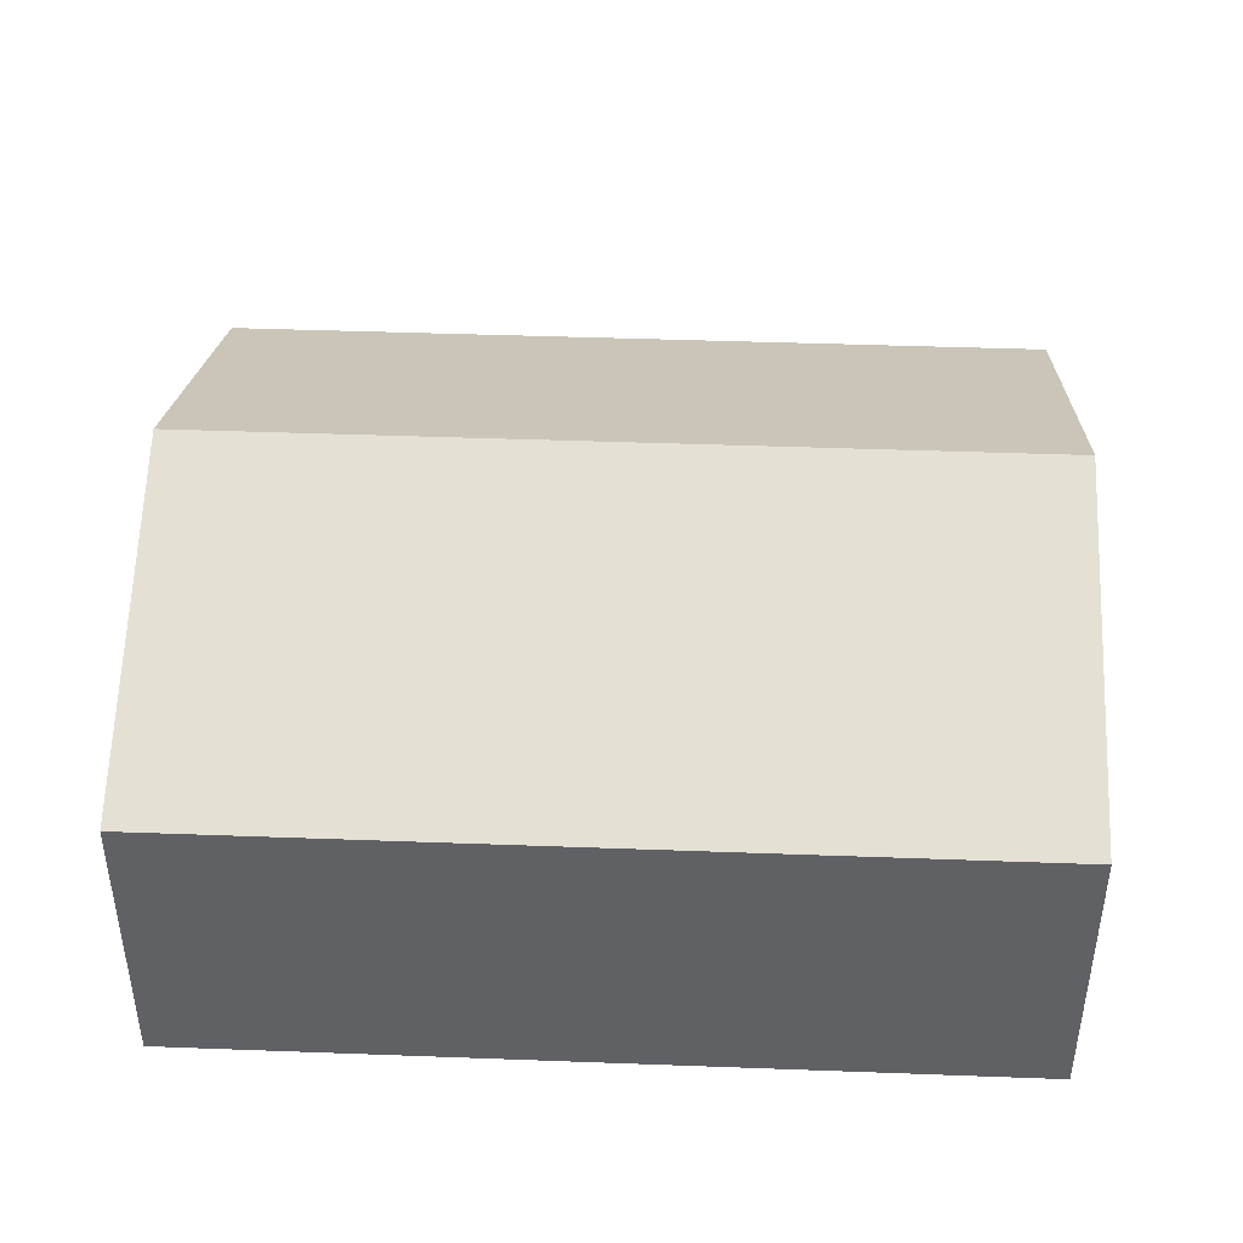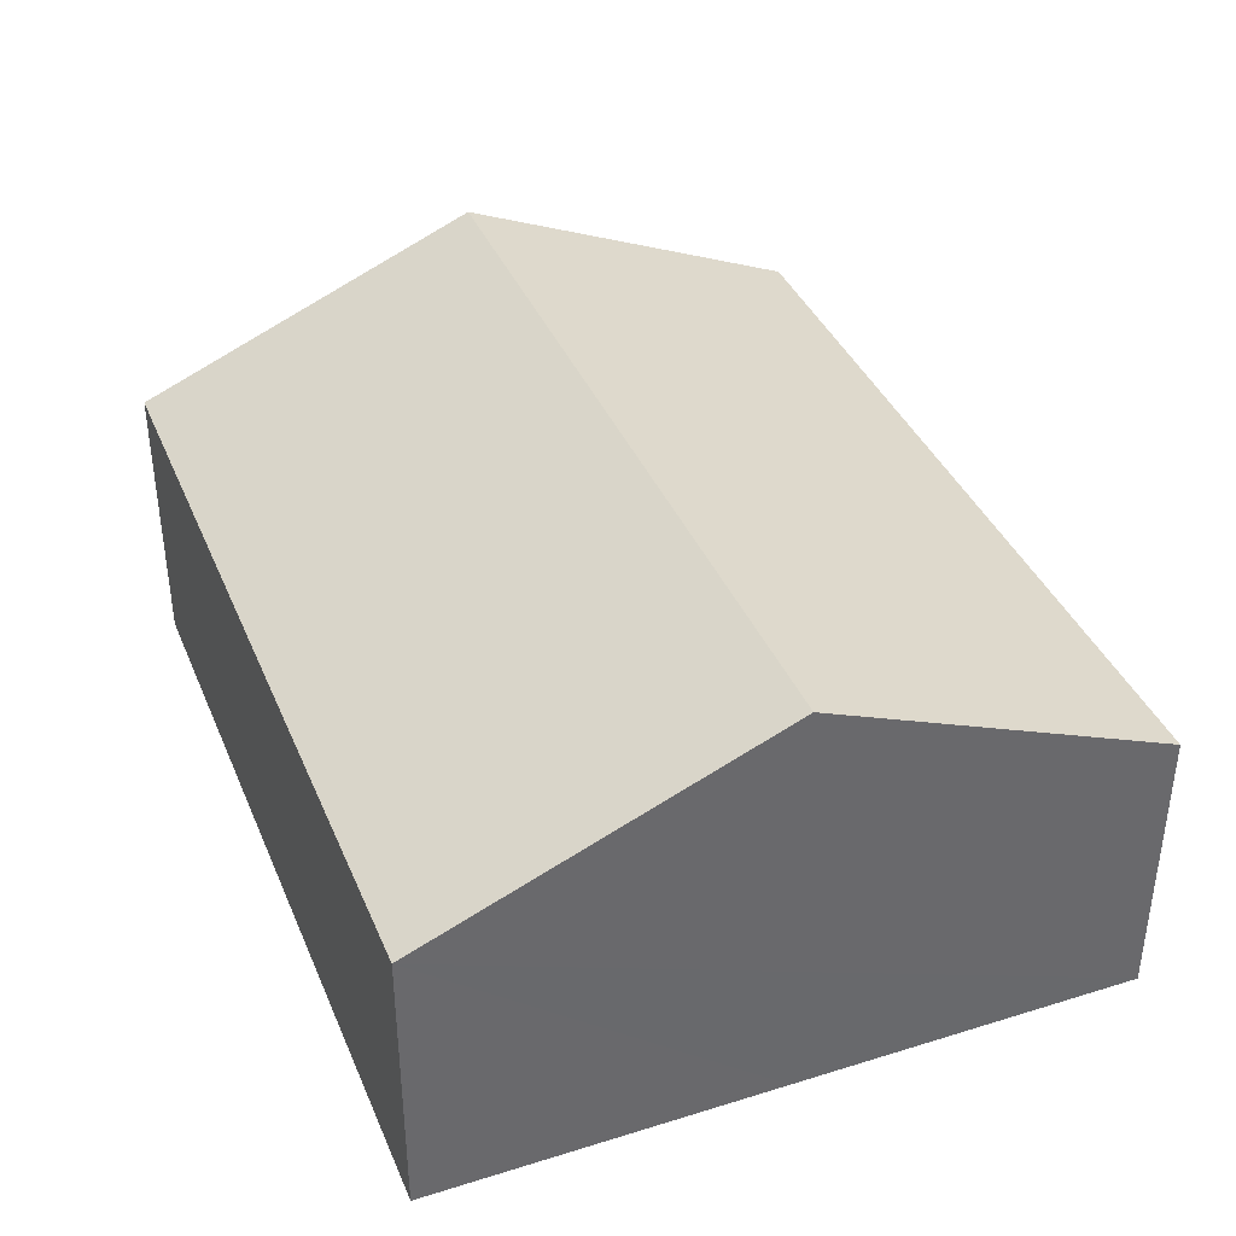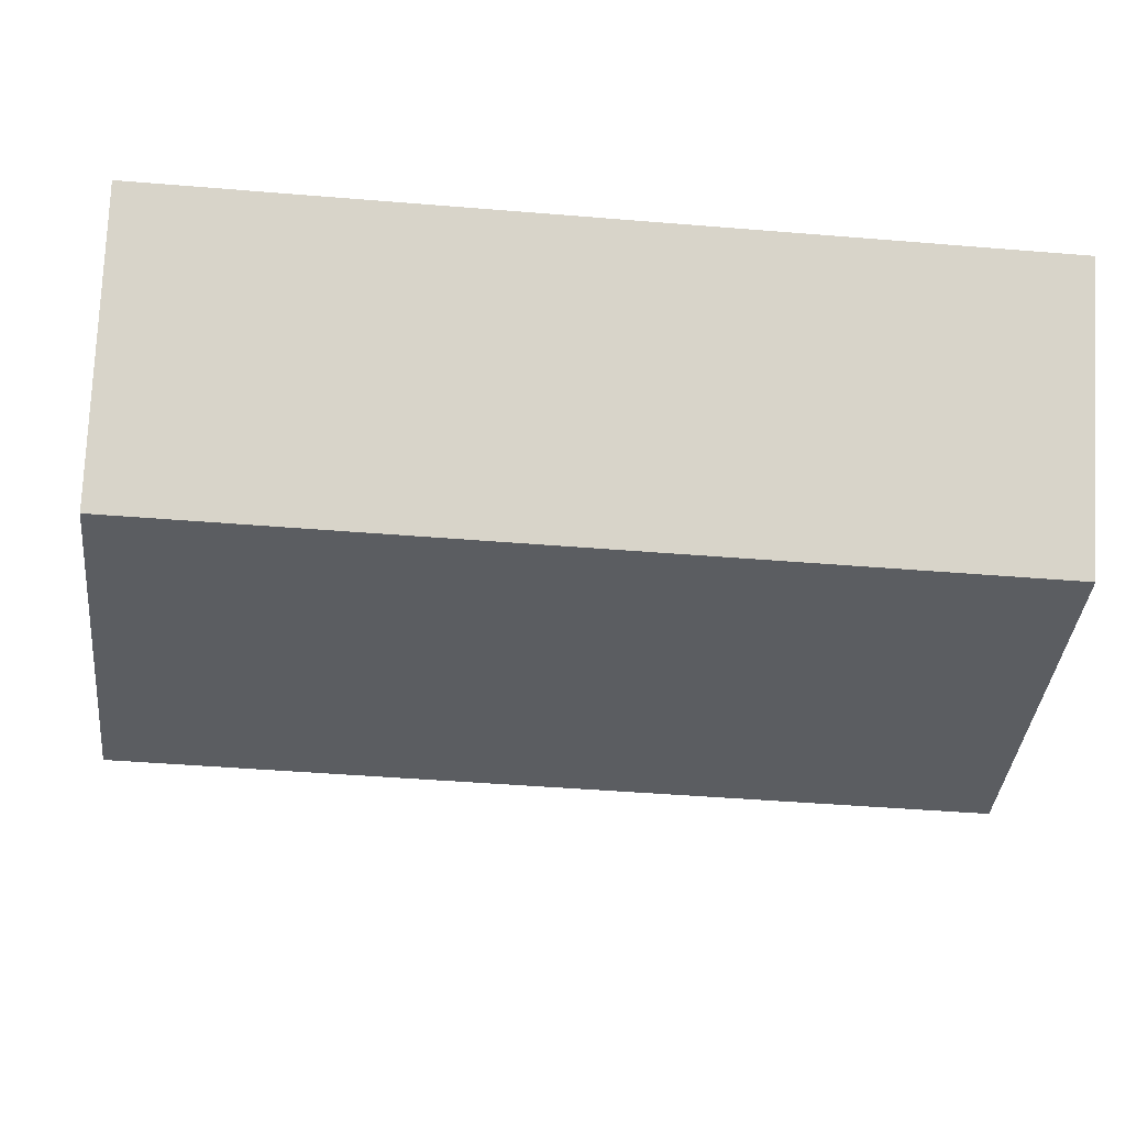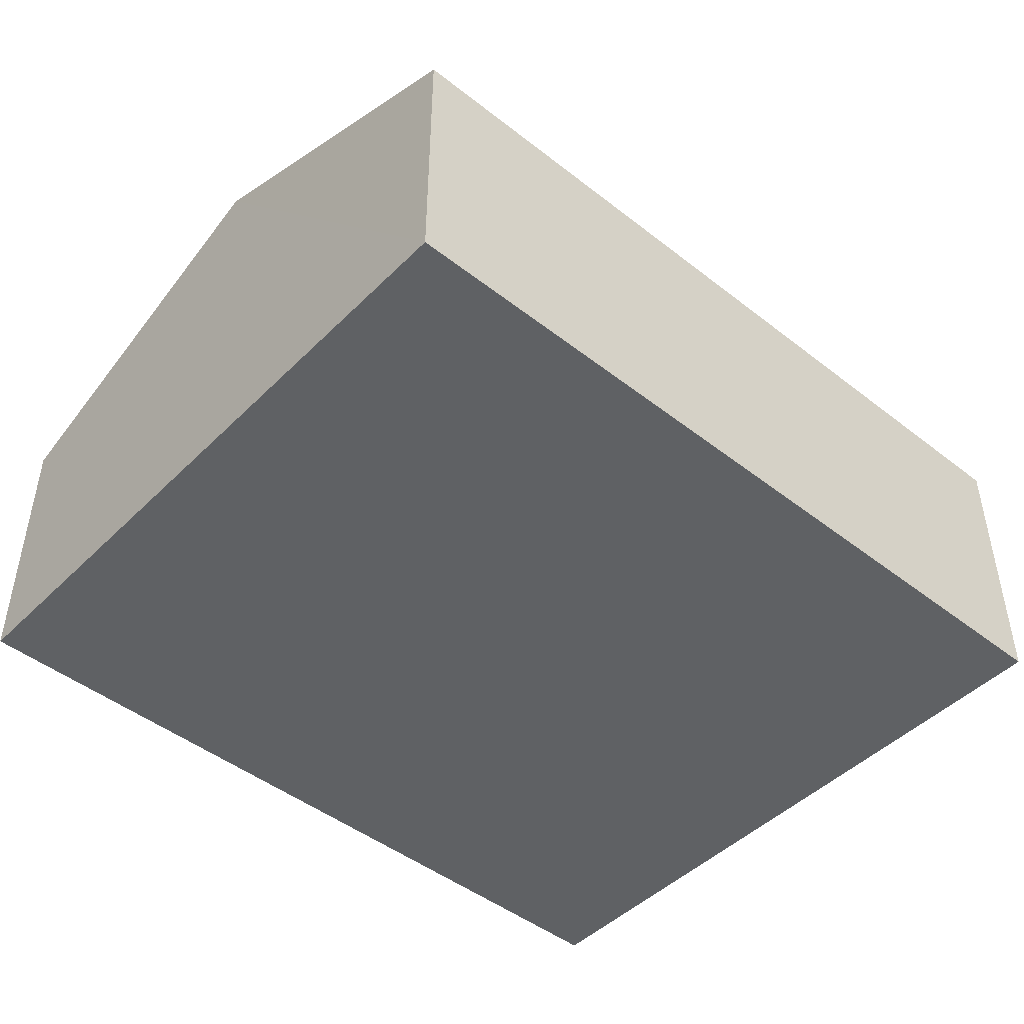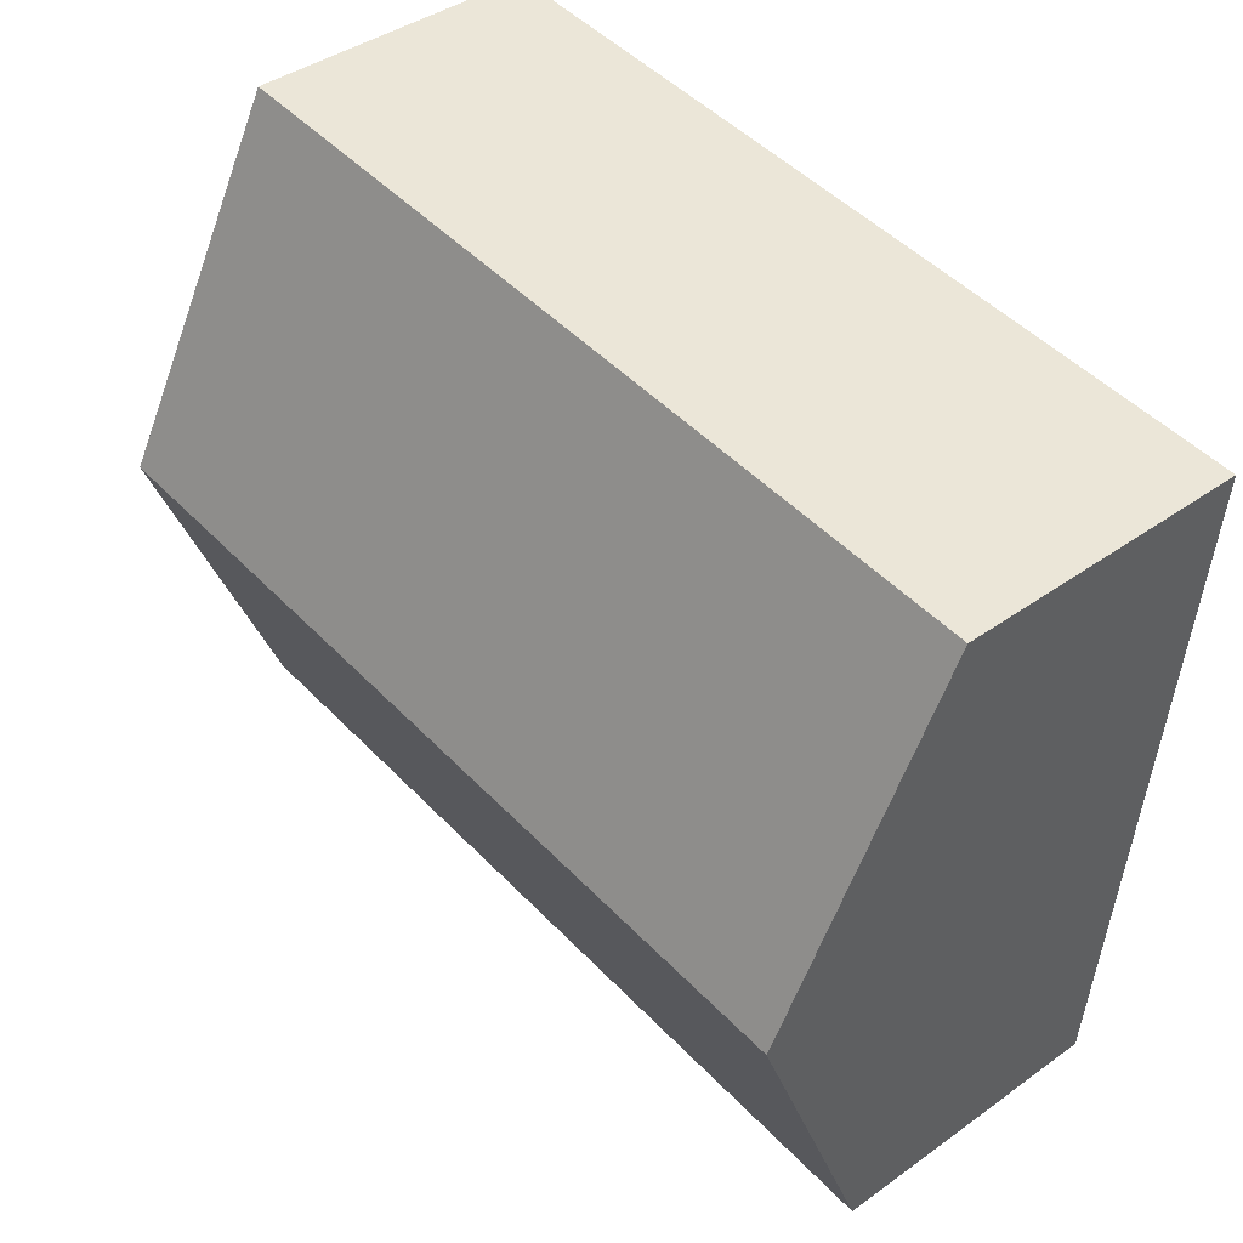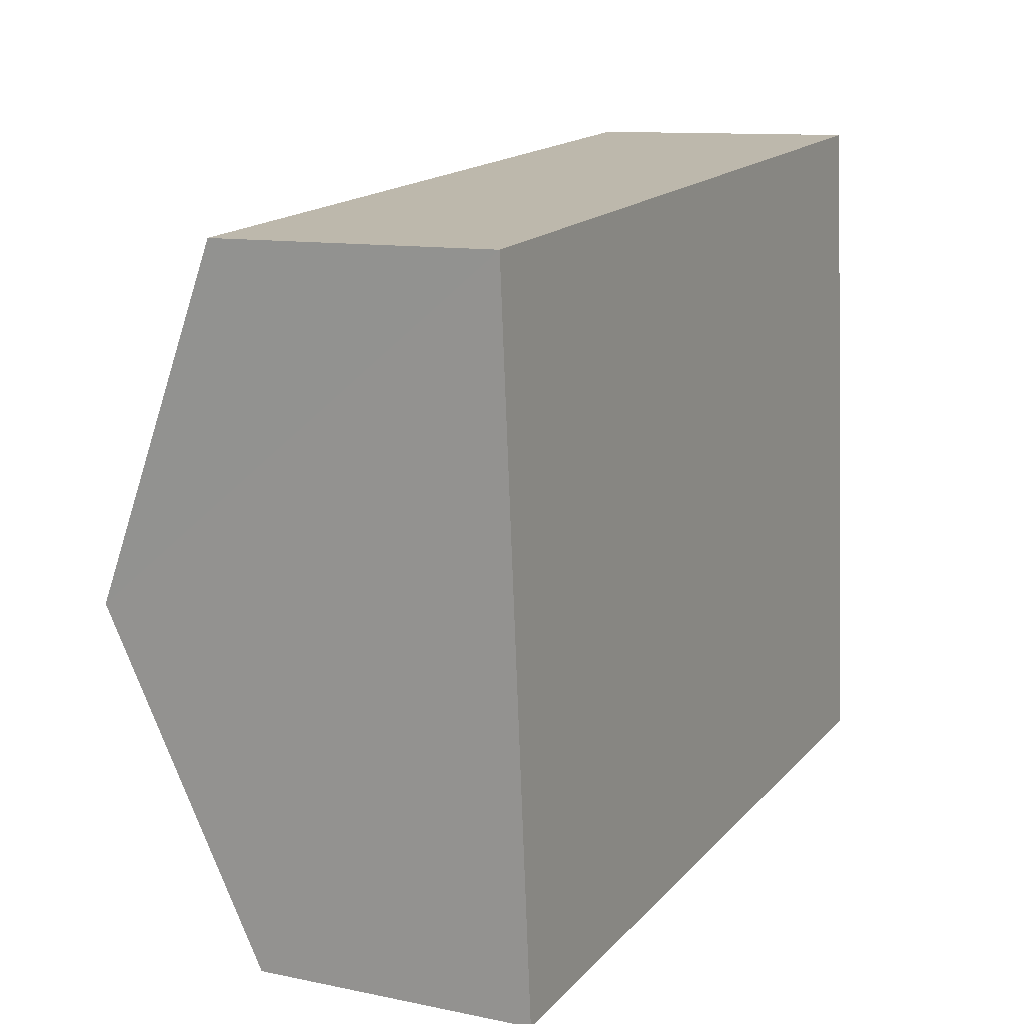
<metadata>
{"format":"obj","ext":"obj","renderer":"f3d","projection":"perspective","resolution":1024,"background":"white","views":[{"elev":42.8,"azim":-2.3,"up":"+Y"},{"elev":38.6,"azim":-116.2,"up":"+Y"},{"elev":76.5,"azim":-177.2,"up":"+Z"},{"elev":-46.4,"azim":-46.6,"up":"+Y"},{"elev":41.2,"azim":-131.0,"up":"+Z"},{"elev":11.0,"azim":-62.9,"up":"+Z"}]}
</metadata>
<code>
v  0.228 3.323 -2.682
v  6.835 2.2 -4.824
v  0.455 2.2 -5.364
v  6.608 3.323 -2.141
v  6.38 2.2 0.541
v  0 2.2 1.347e-16
v  0 0 0
v  6.38 -3.313e-17 0.541
v  6.608 1.311e-16 -2.141
v  6.835 2.954e-16 -4.824
v  0.455 3.284e-16 -5.364
v  0.228 1.642e-16 -2.682
g defaultobject
f 1 2 3
f 2 1 4
f 5 1 6
f 1 5 4
f 7 5 6
f 5 7 8
f 8 4 5
f 4 8 2
f 2 8 9
f 2 9 10
f 10 3 2
f 3 10 11
f 1 7 6
f 7 1 3
f 7 3 12
f 12 3 11
f 12 8 7
f 8 12 9
f 9 12 11
f 9 11 10

</code>
